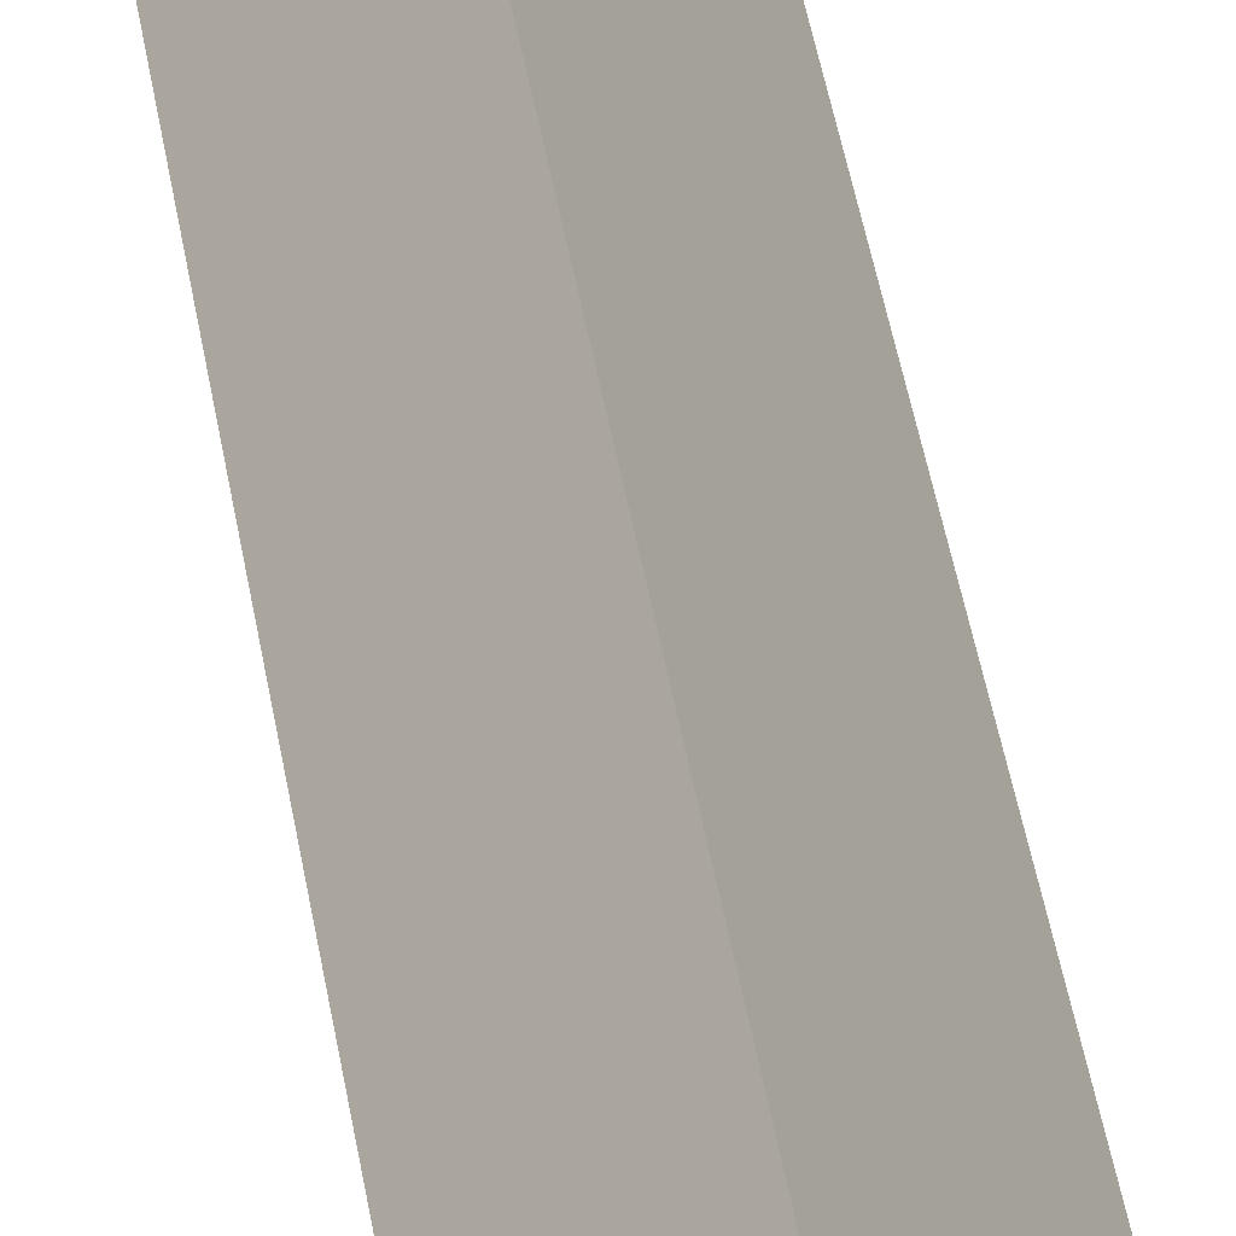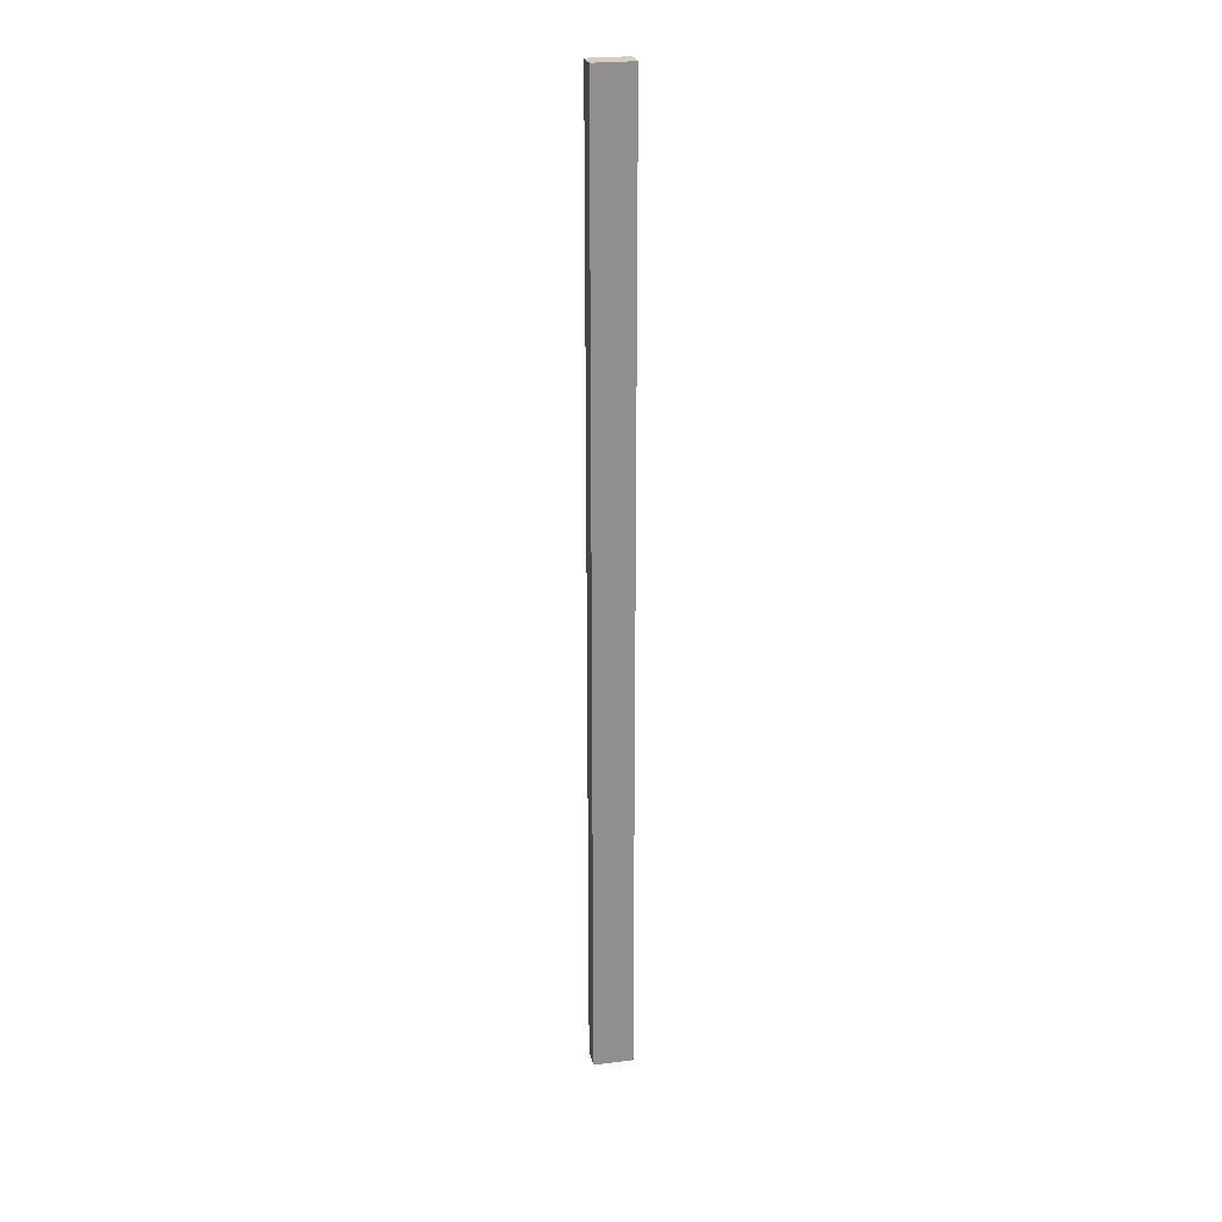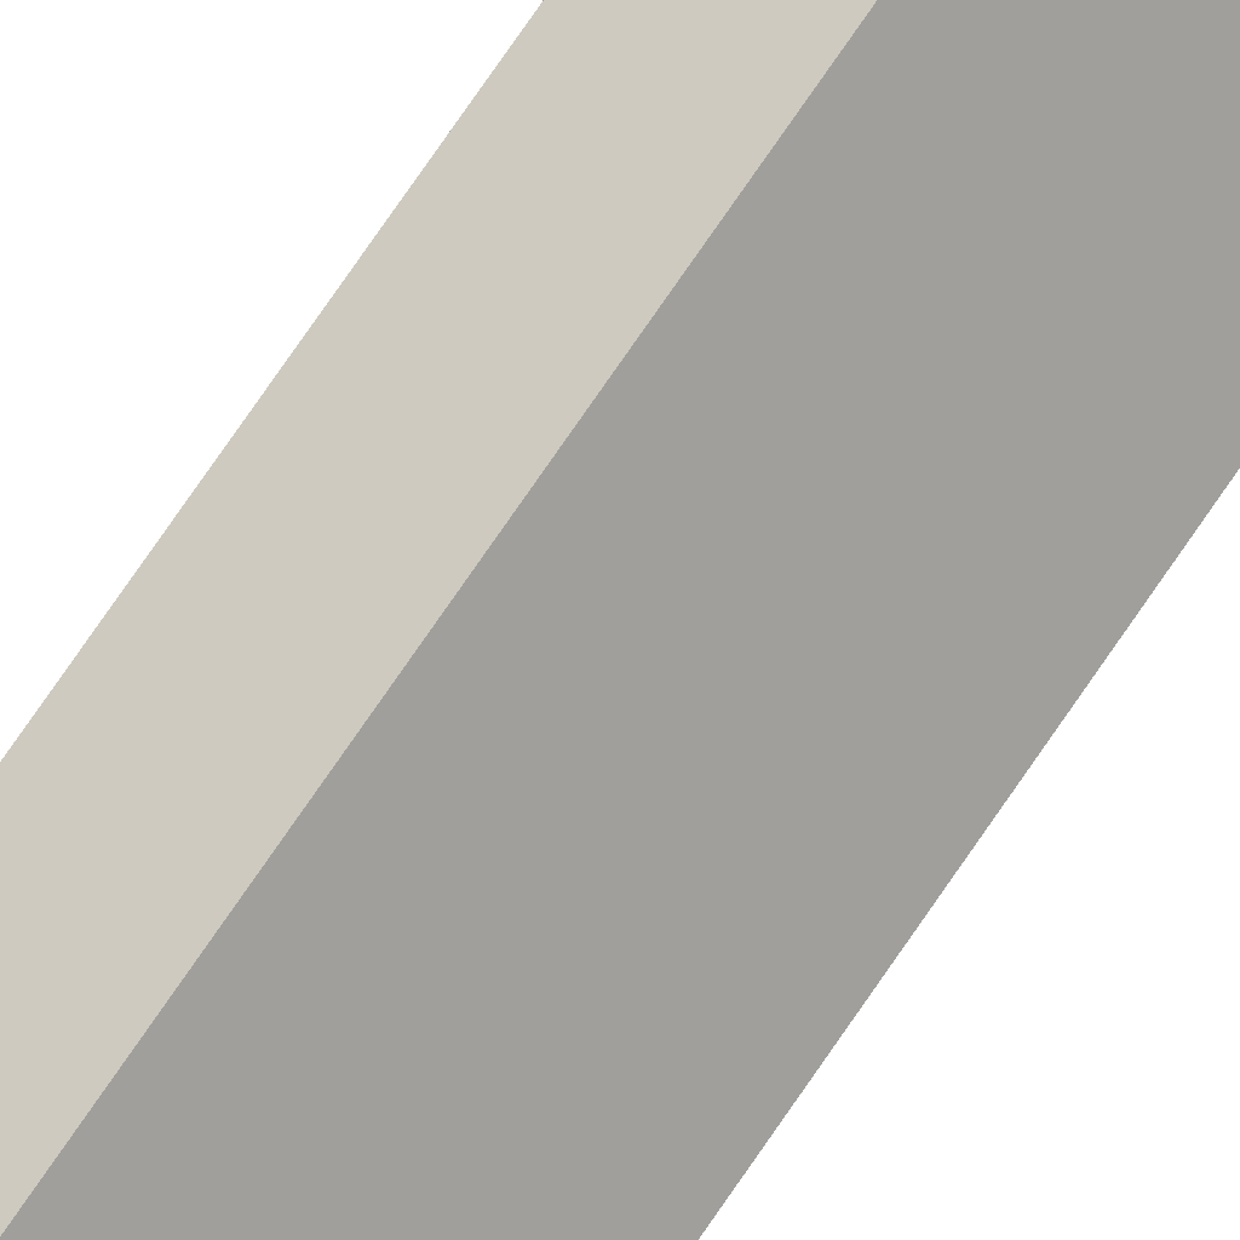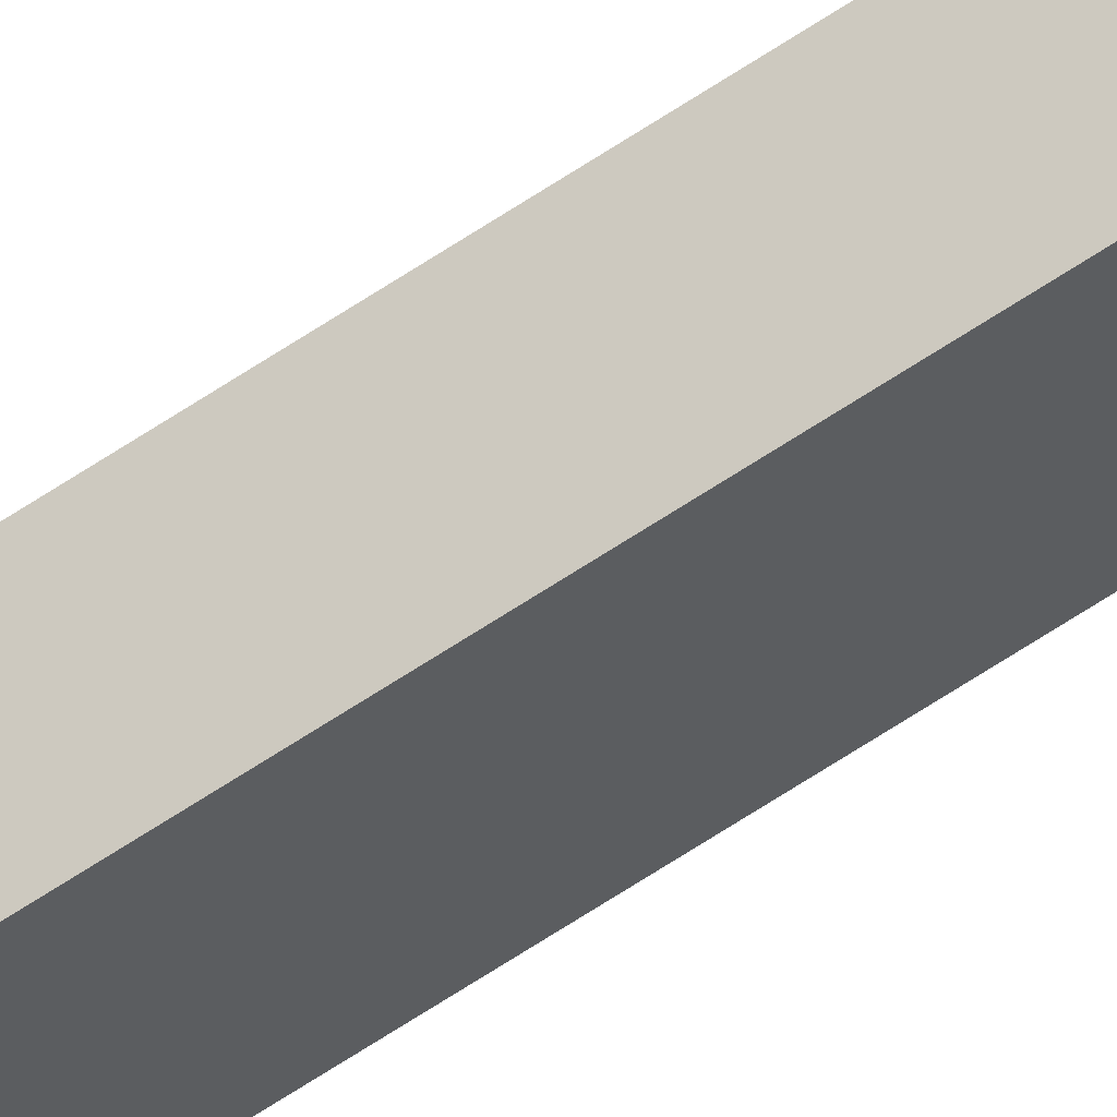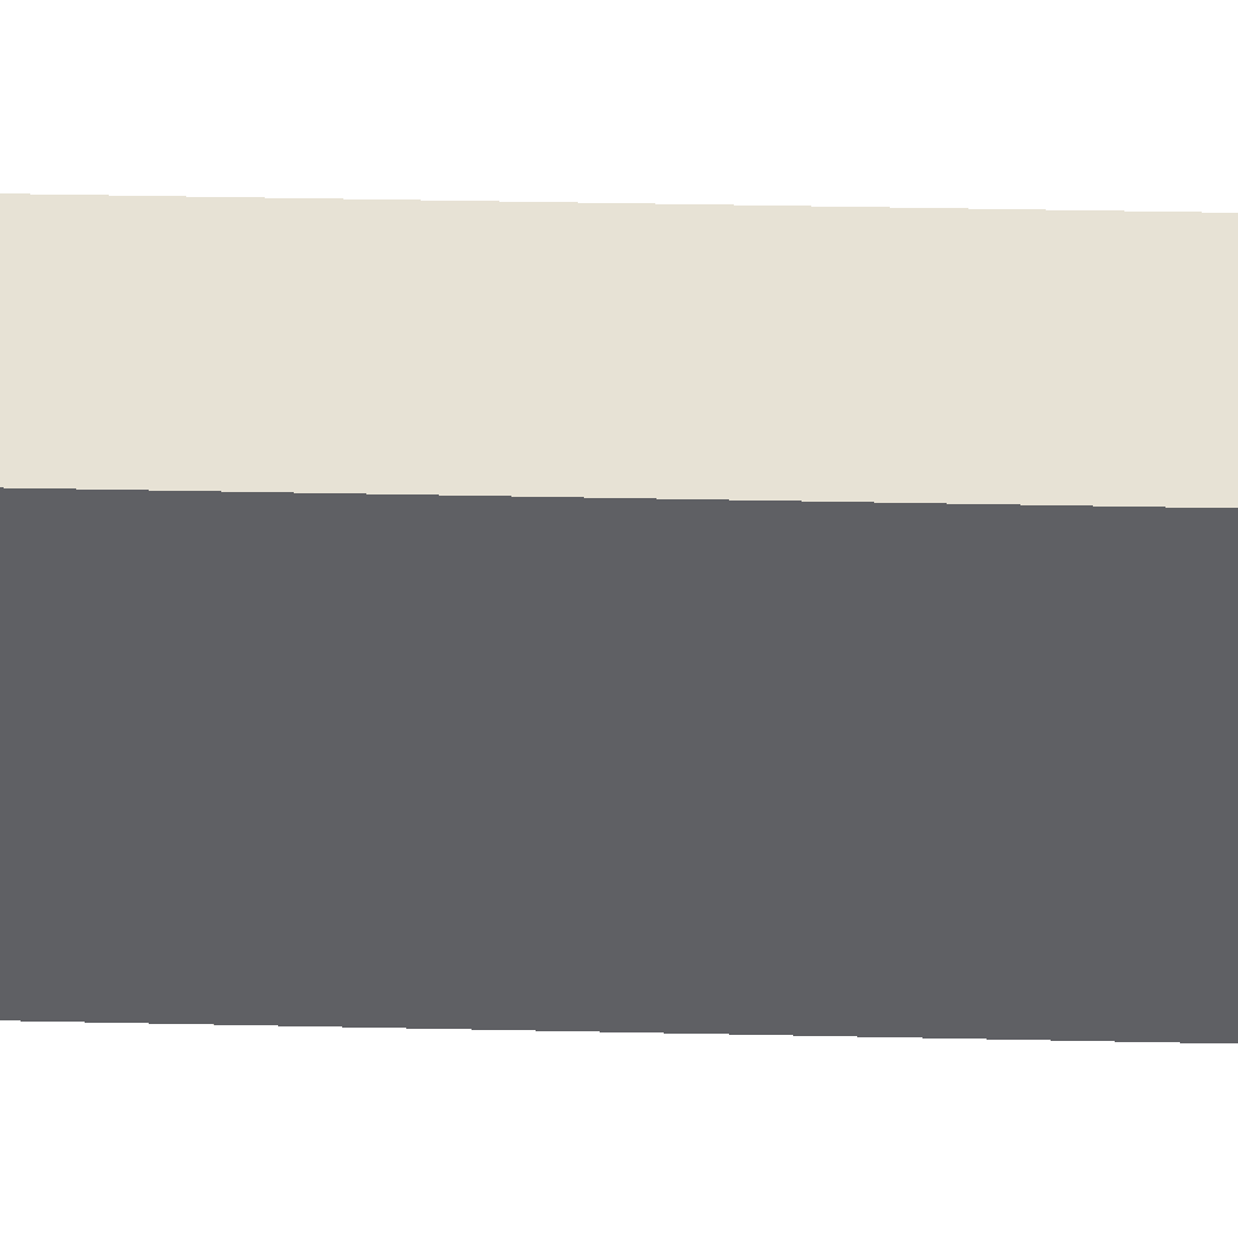
<metadata>
{"format":"obj","ext":"obj","renderer":"f3d","projection":"perspective","resolution":1024,"background":"white","views":[{"elev":15.4,"azim":176.5,"up":"+Z"},{"elev":24.5,"azim":115.7,"up":"+Y"},{"elev":68.8,"azim":-146.6,"up":"+Z"},{"elev":-77.3,"azim":-58.0,"up":"+Z"},{"elev":7.0,"azim":98.0,"up":"+Z"}]}
</metadata>
<code>
v  1.01 23.28 0.434
v  0 23.28 1.425e-15
v  0.581 23.28 0.762
v  0.429 23.28 -0.328
v  0.581 -4.666e-17 0.762
v  1.01 -2.657e-17 0.434
v  0.429 2.008e-17 -0.328
v  0 0 0
g defaultobject
f 1 2 3
f 2 1 4
f 5 1 3
f 1 5 6
f 6 4 1
f 4 6 7
f 7 2 4
f 2 7 8
f 8 3 2
f 3 8 5
f 8 6 5
f 6 8 7

</code>
